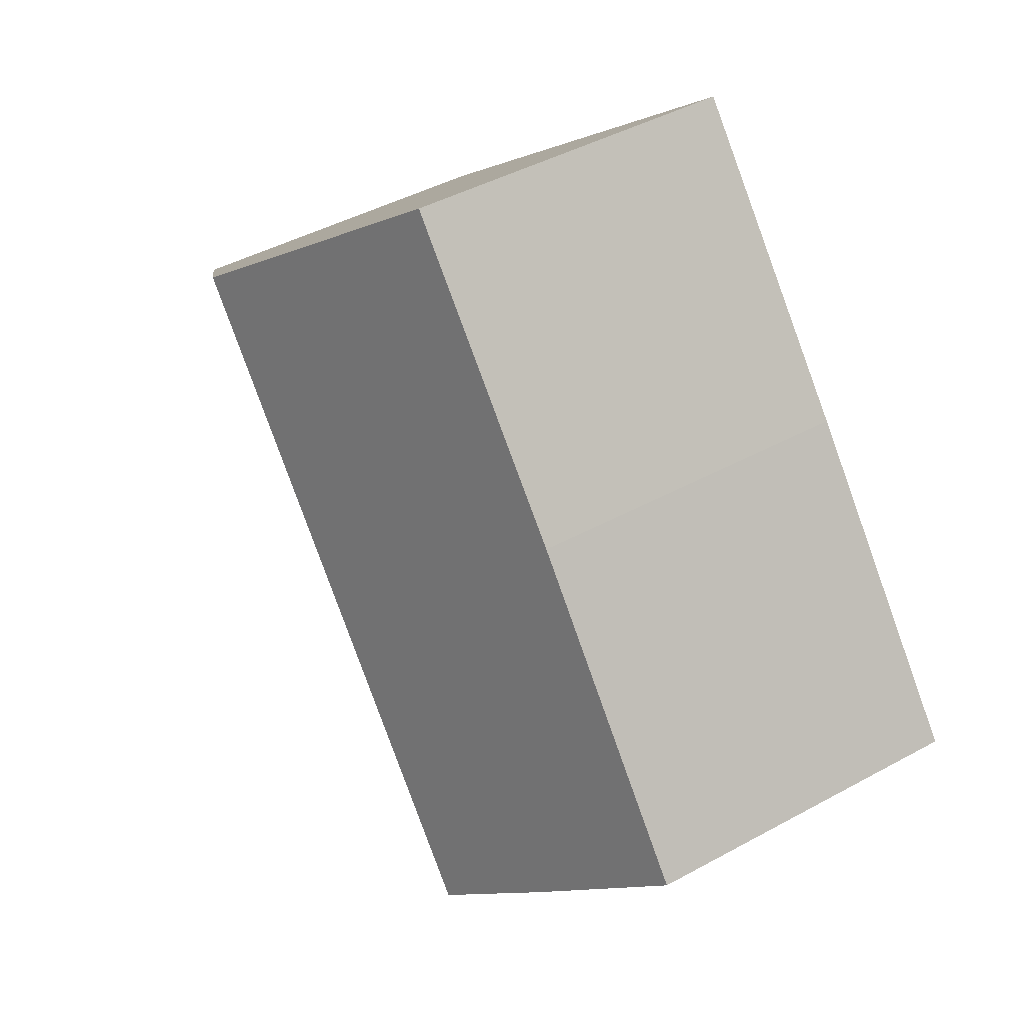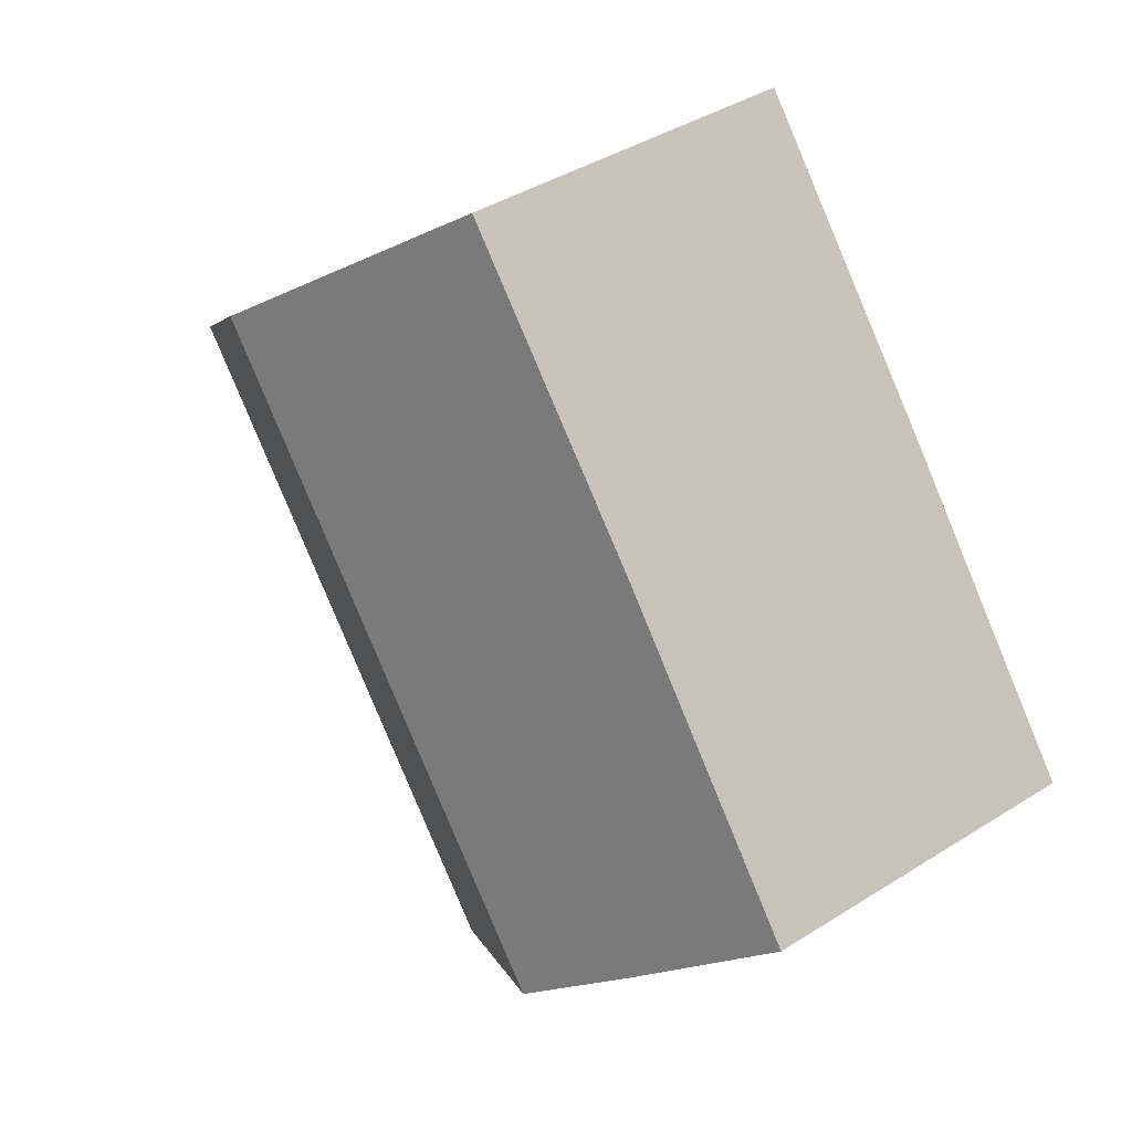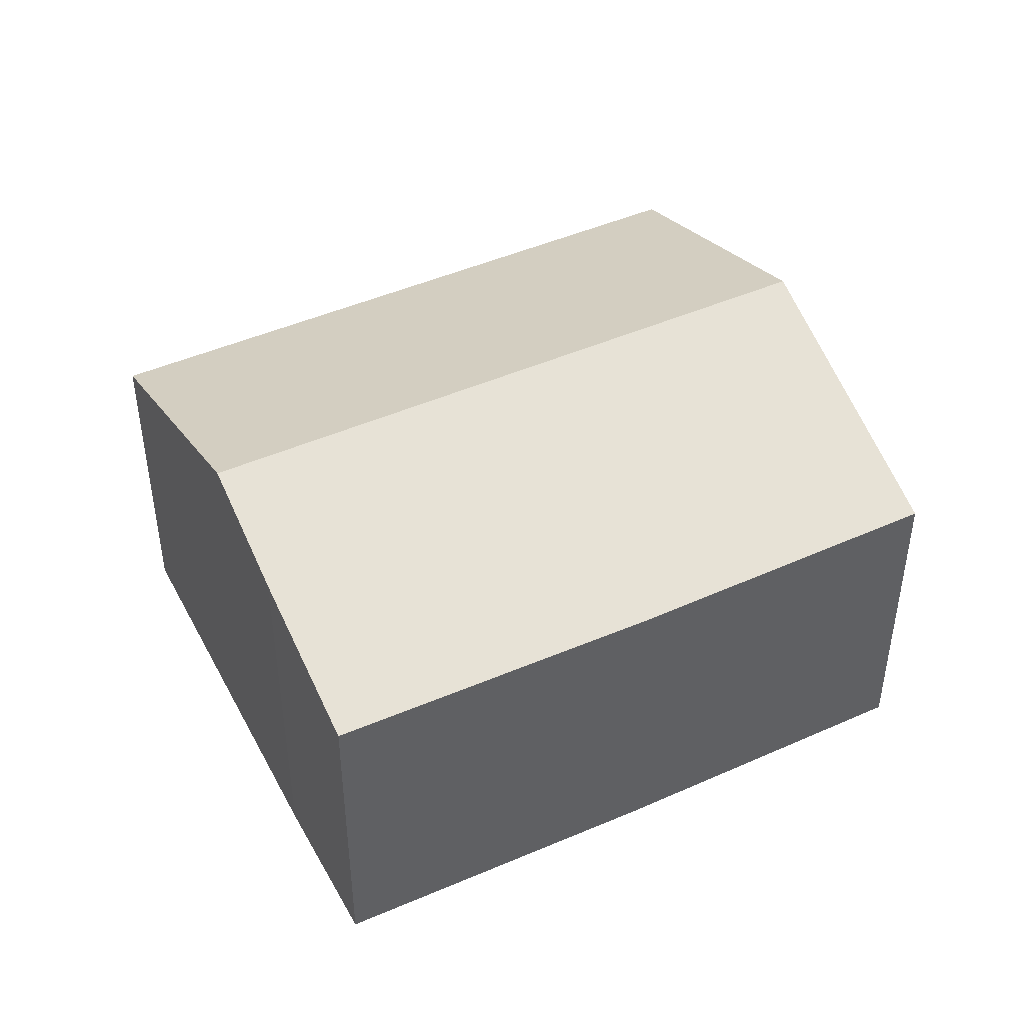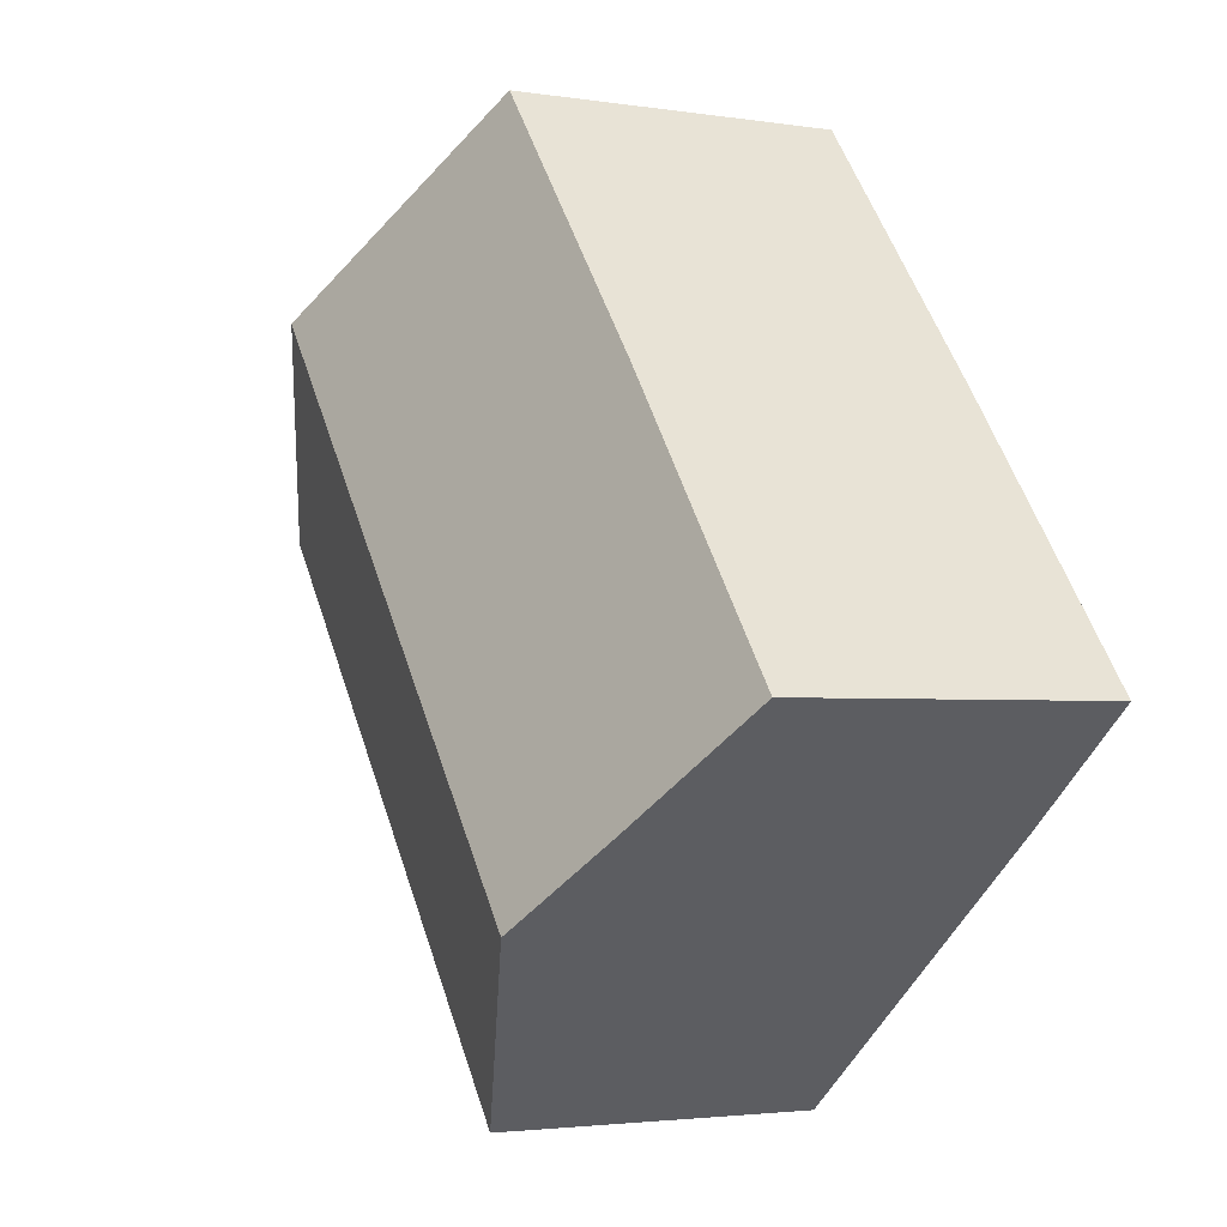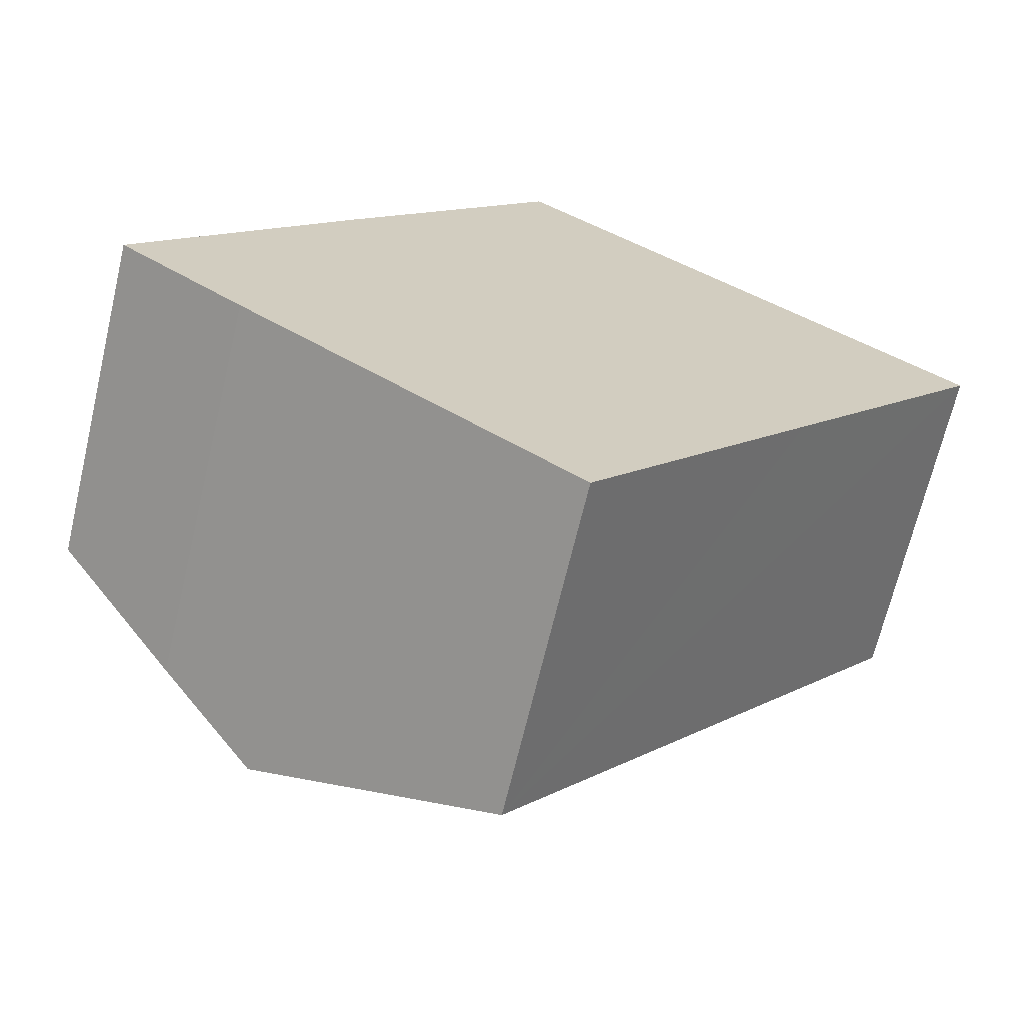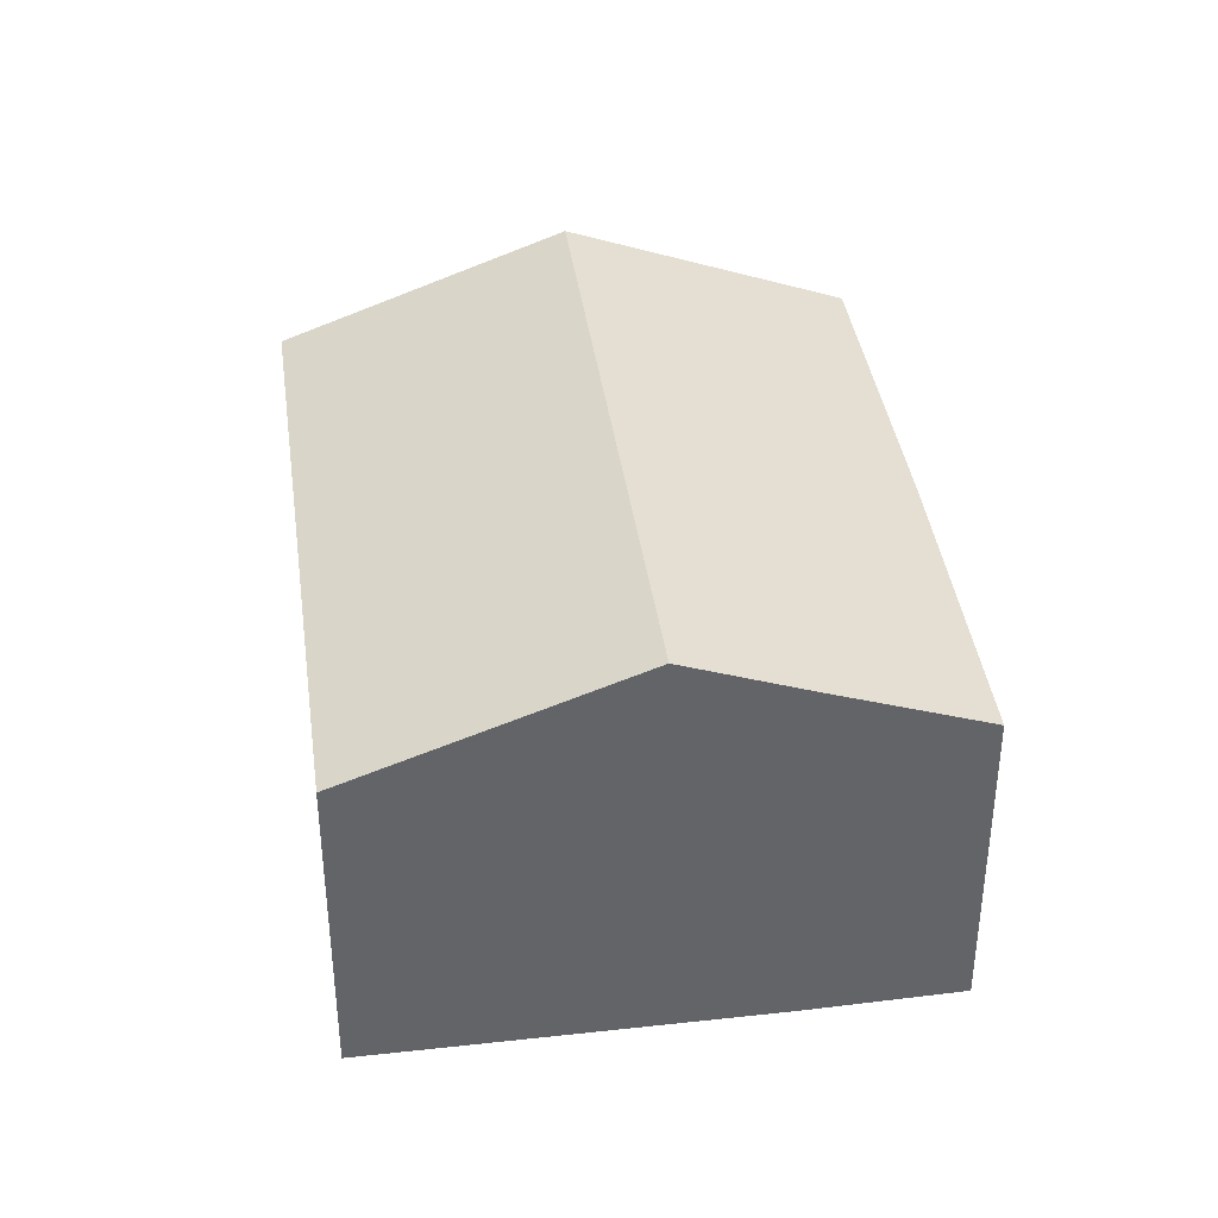
<metadata>
{"format":"obj","ext":"obj","renderer":"f3d","projection":"perspective","resolution":1024,"background":"white","views":[{"elev":43.1,"azim":-123.2,"up":"+Z"},{"elev":39.8,"azim":-128.2,"up":"+Z"},{"elev":46.2,"azim":-78.1,"up":"+Y"},{"elev":-2.7,"azim":-119.1,"up":"+Z"},{"elev":-67.9,"azim":-13.3,"up":"+Z"},{"elev":39.3,"azim":-149.4,"up":"+Y"}]}
</metadata>
<code>
v  4.449 8.584 -3.601
v  8.283 6.508 10.41
v  12.76 8.584 6.856
v  4.155 6.485 5.318
v  0 6.506 3.984e-16
v  2.481 7.672 -2.04
v  13.32 6.487 -1.728
v  17.29 6.485 3.264
v  8.979 6.485 -7.193
v  0 0 0
v  4.155 -3.256e-16 5.318
v  8.283 -6.373e-16 10.41
v  12.76 -4.198e-16 6.856
v  17.29 -1.999e-16 3.264
v  13.32 1.058e-16 -1.728
v  8.979 4.404e-16 -7.193
v  2.481 1.249e-16 -2.04
v  4.449 2.205e-16 -3.601
g defaultobject
f 1 2 3
f 2 1 4
f 4 1 5
f 5 1 6
f 7 3 8
f 3 7 1
f 1 7 9
f 10 4 5
f 4 10 11
f 4 12 2
f 12 4 11
f 12 3 2
f 3 12 8
f 8 12 13
f 8 13 14
f 14 7 8
f 7 14 9
f 9 14 15
f 9 15 16
f 17 5 6
f 5 17 10
f 16 1 9
f 1 16 6
f 6 16 17
f 17 16 18
f 11 13 12
f 13 11 14
f 14 11 10
f 14 10 15
f 15 10 17
f 15 17 18
f 15 18 16

</code>
